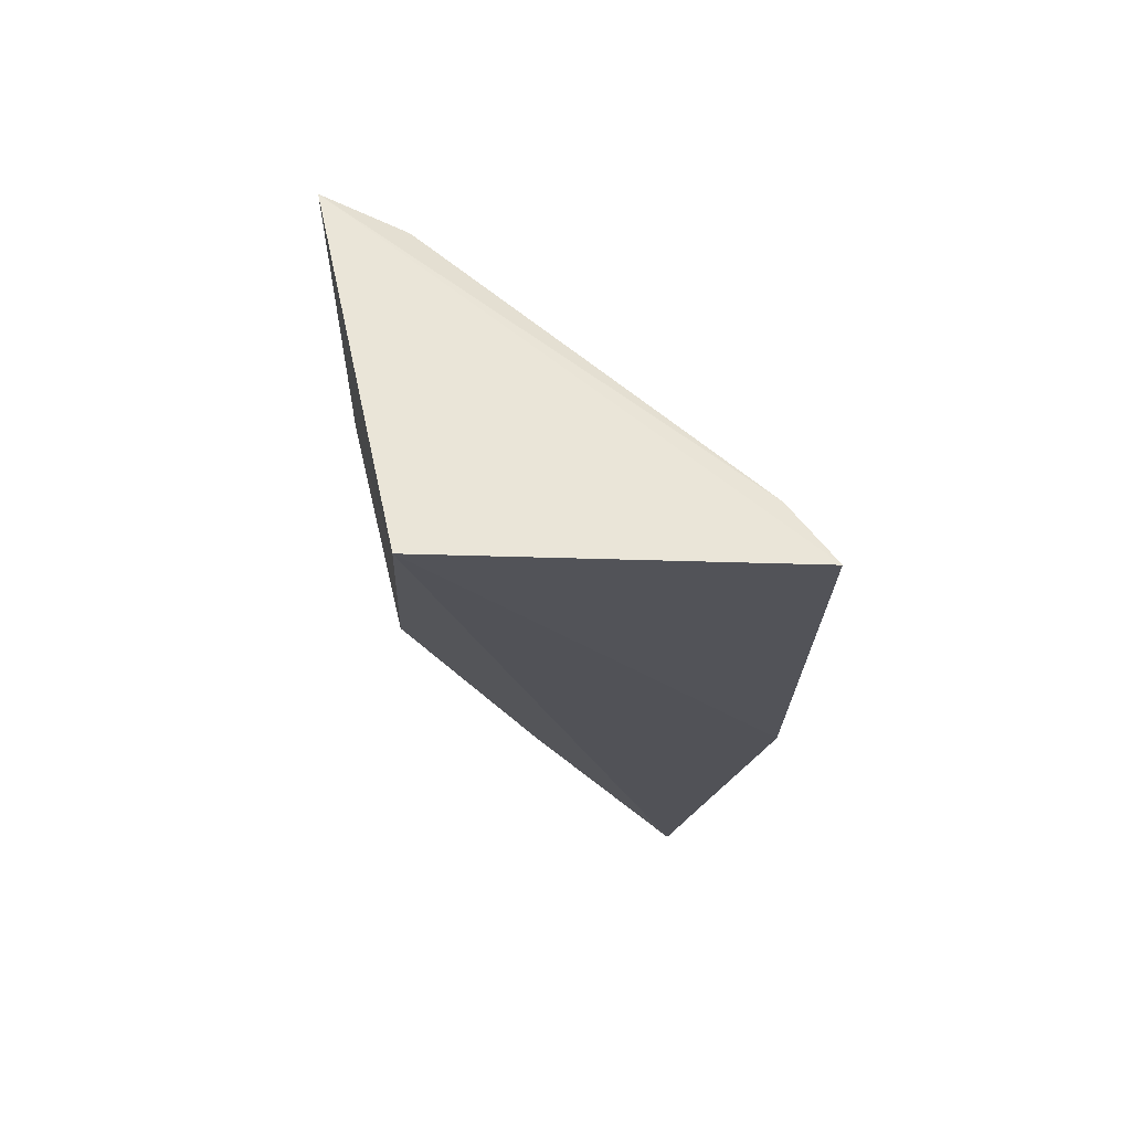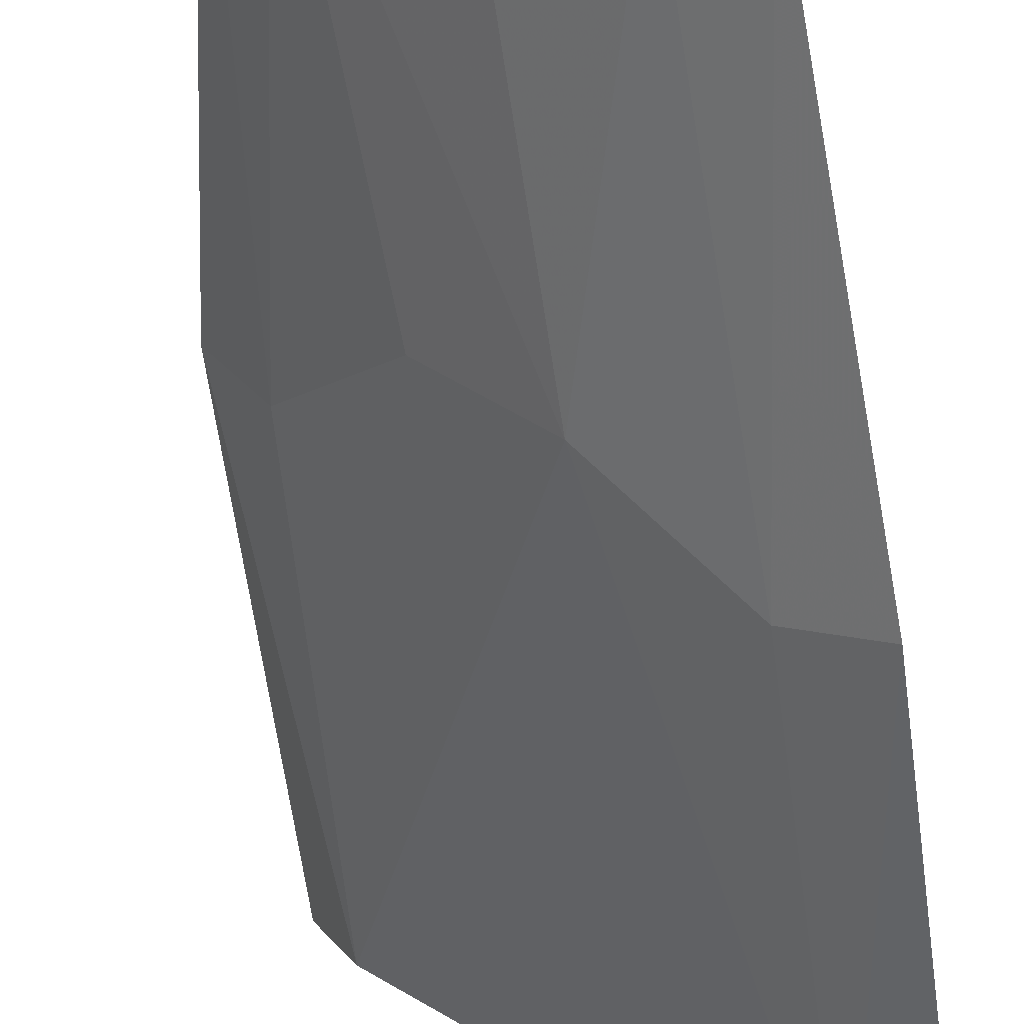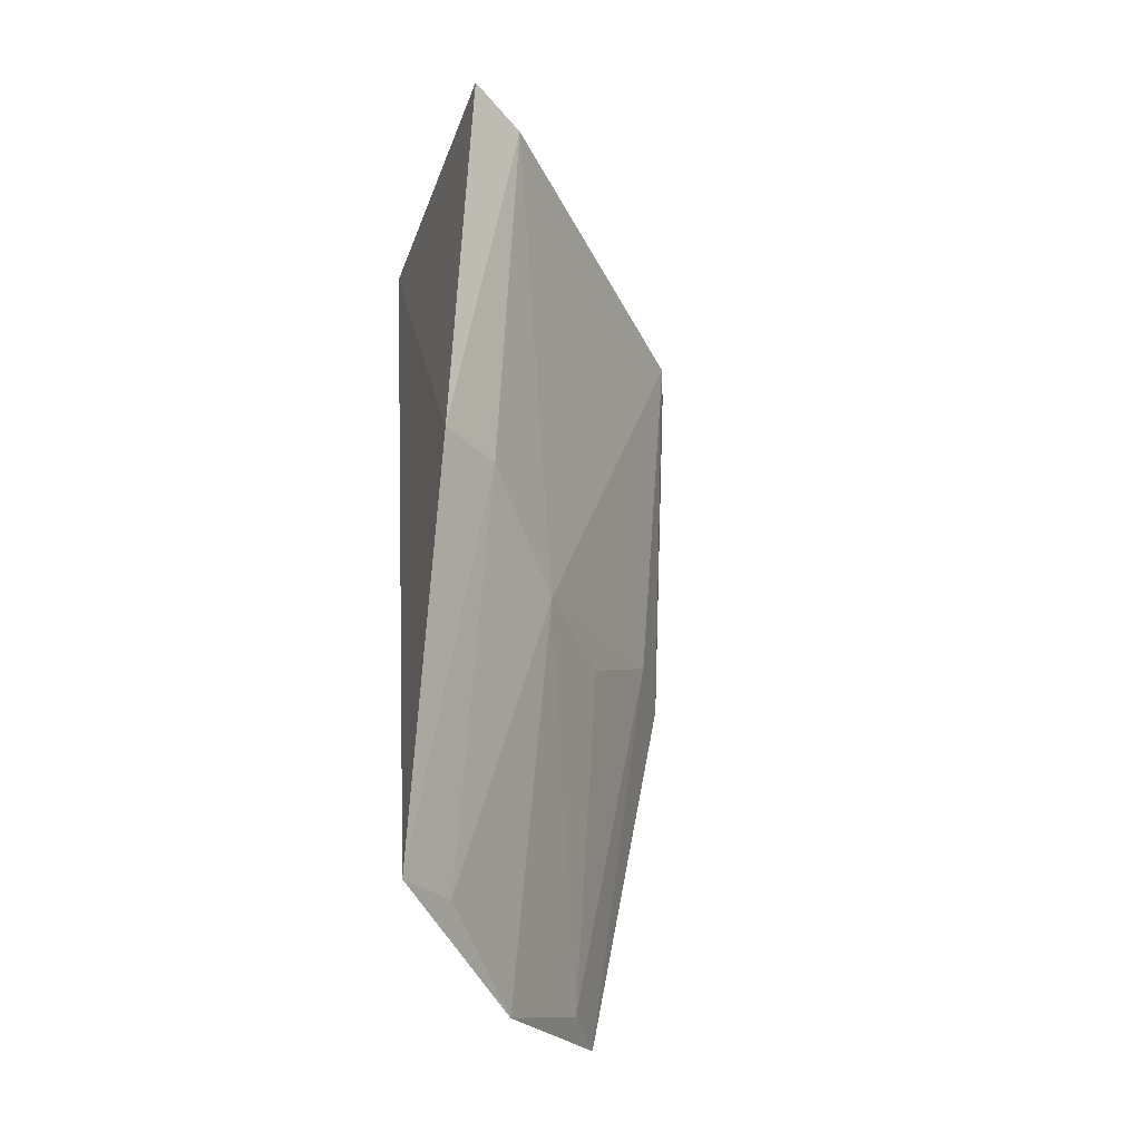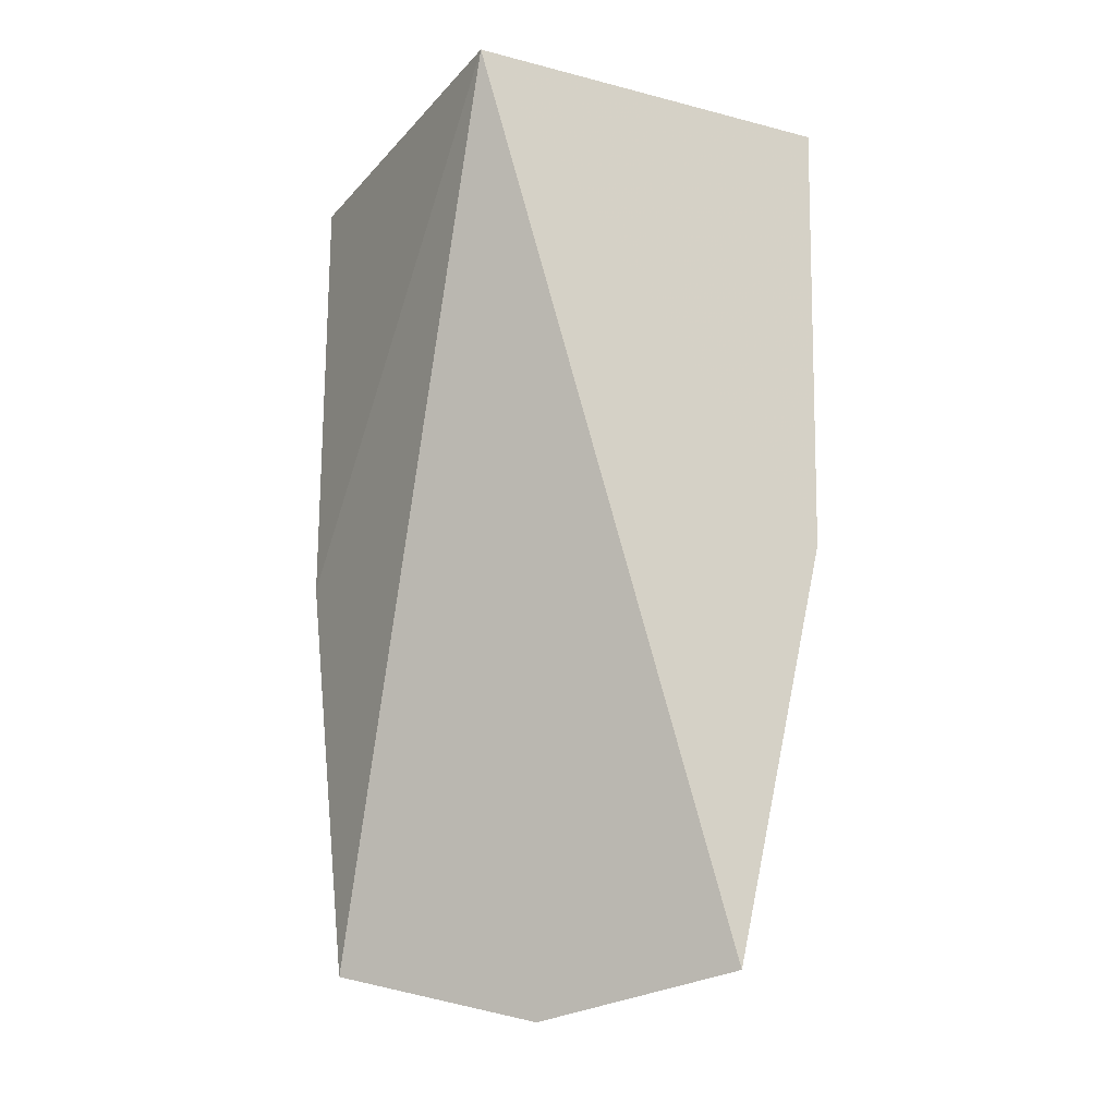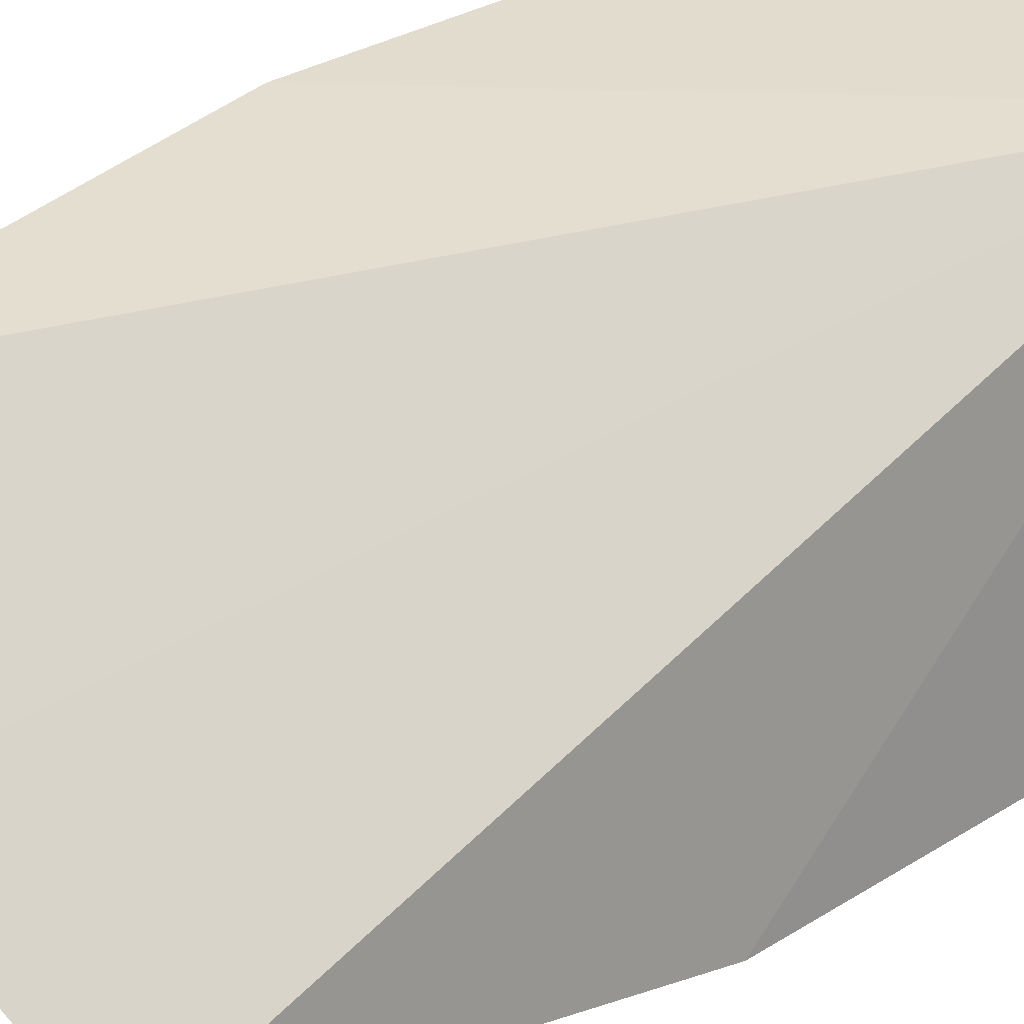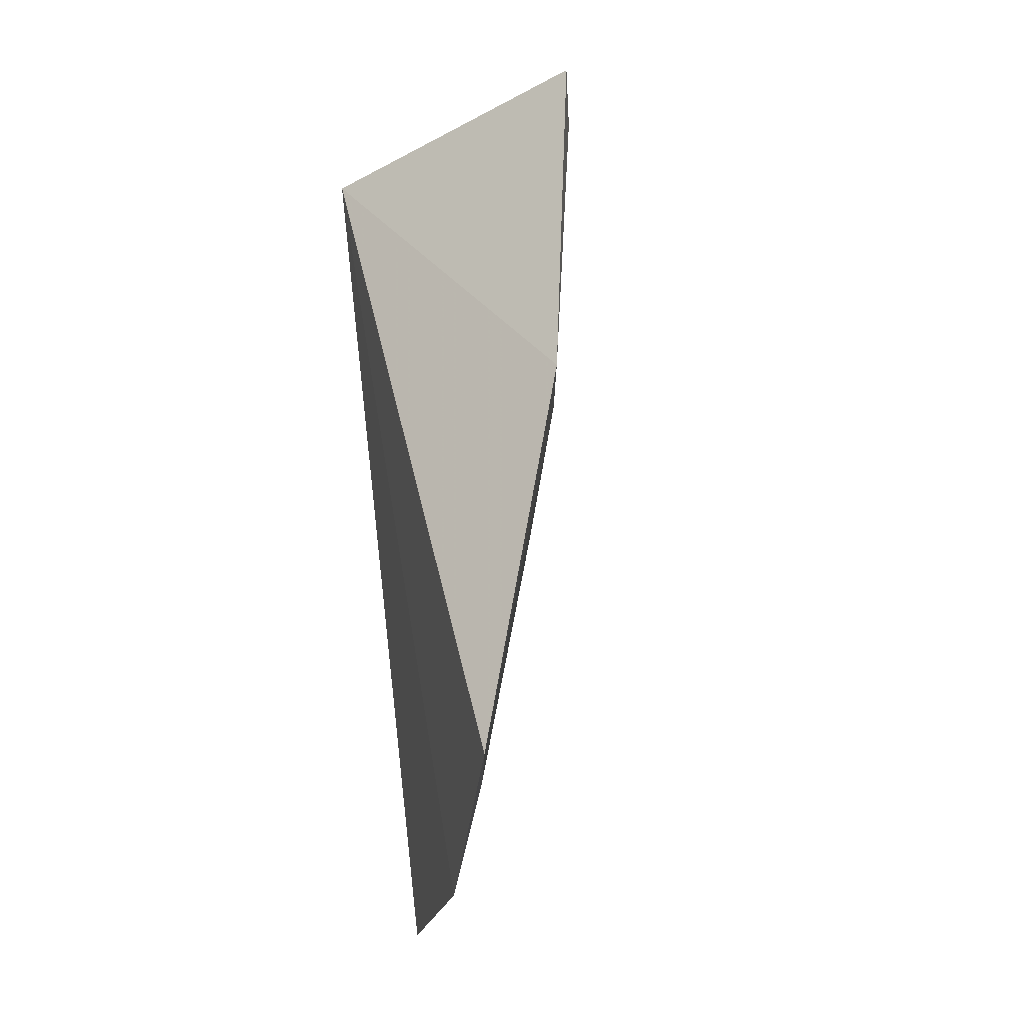
<metadata>
{"format":"obj","ext":"obj","renderer":"f3d","projection":"perspective","resolution":1024,"background":"white","views":[{"elev":69.0,"azim":-96.6,"up":"+Z"},{"elev":-56.0,"azim":-170.8,"up":"+Y"},{"elev":-34.5,"azim":-22.6,"up":"+Z"},{"elev":-14.3,"azim":-114.3,"up":"+Z"},{"elev":30.0,"azim":-132.7,"up":"+Y"},{"elev":-35.9,"azim":-56.3,"up":"+Z"}]}
</metadata>
<code>
v 0.106 0.01895 0.0635
v 0.1049 0.0165 0.06282
v 0.1028 0.01896 0.03562
v 0.09808 0.01404 0.03412
v 0.09437 0.01774 0.06493
v 0.1009 0.01407 0.04677
v 0.1055 0.01929 0.04906
v 0.09322 0.00611 0.06362
v 0.1014 0.0171 0.03586
v 0.1041 0.01714 0.04934
v 0.0953 0.007325 0.06328
v 0.09311 0.009469 0.03559
v 0.09809 0.01103 0.04707
v 0.09281 0.006517 0.04904
v 0.09503 0.01087 0.03594
v 0.09495 0.008012 0.04939
f 5 3 4
f 7 1 2
f 7 5 1
f 7 3 5
f 8 1 5
f 9 4 3
f 10 7 2
f 10 6 9
f 10 9 3
f 10 3 7
f 11 2 1
f 11 1 8
f 12 5 4
f 13 9 6
f 13 4 9
f 13 2 11
f 13 10 2
f 13 6 10
f 14 8 5
f 14 5 12
f 14 11 8
f 15 12 4
f 15 4 13
f 16 13 11
f 16 11 14
f 16 15 13
f 16 14 12
f 16 12 15

</code>
